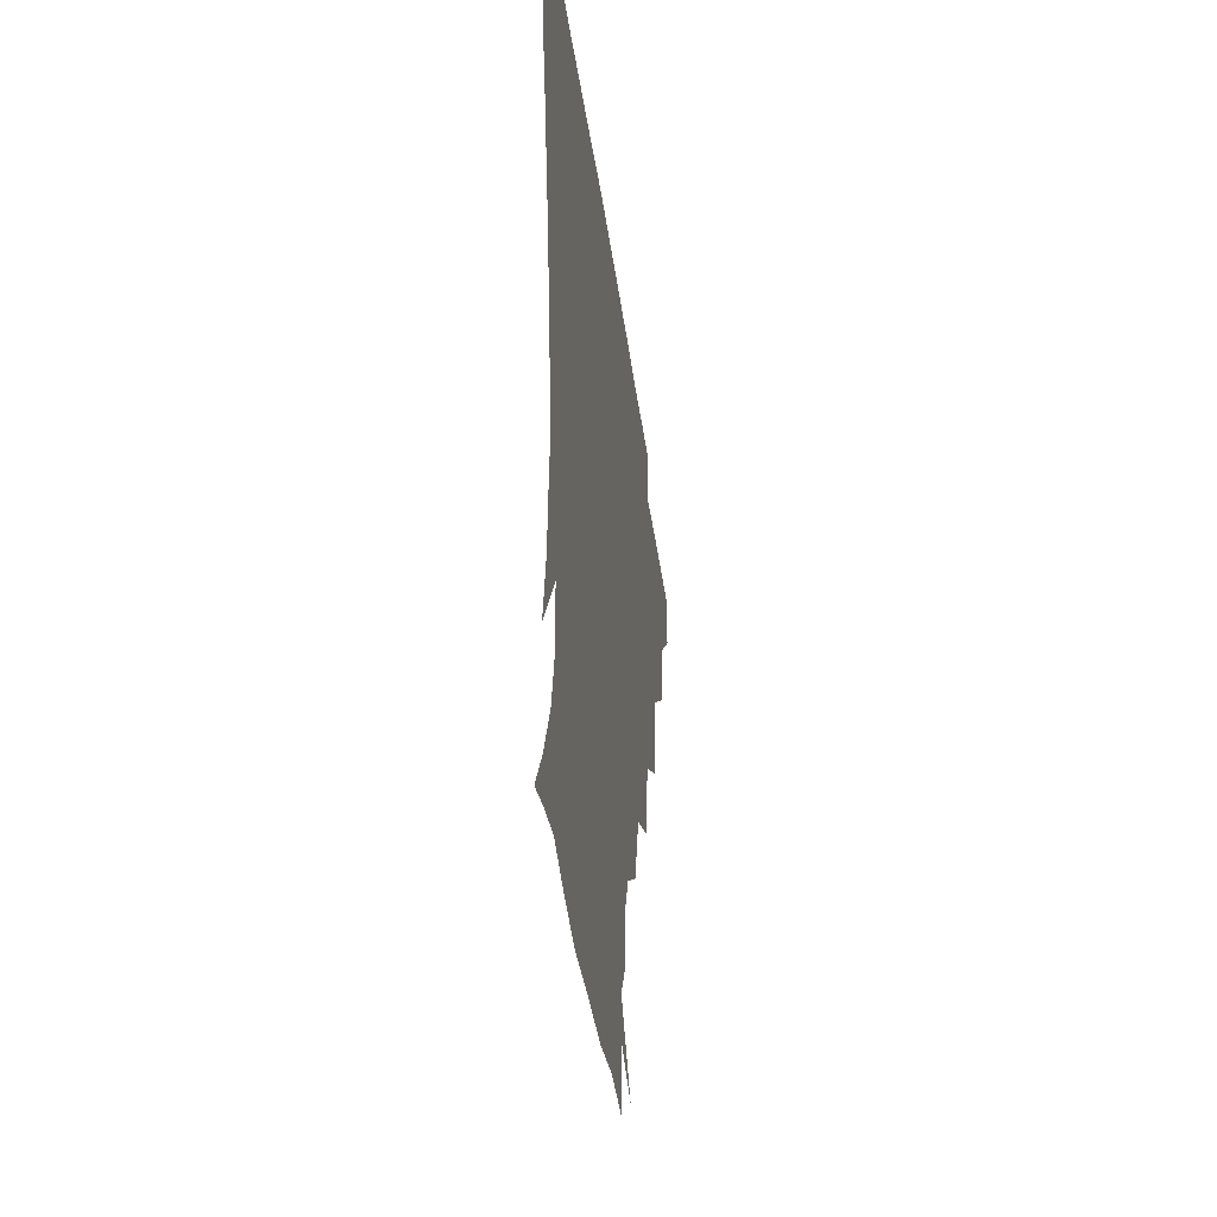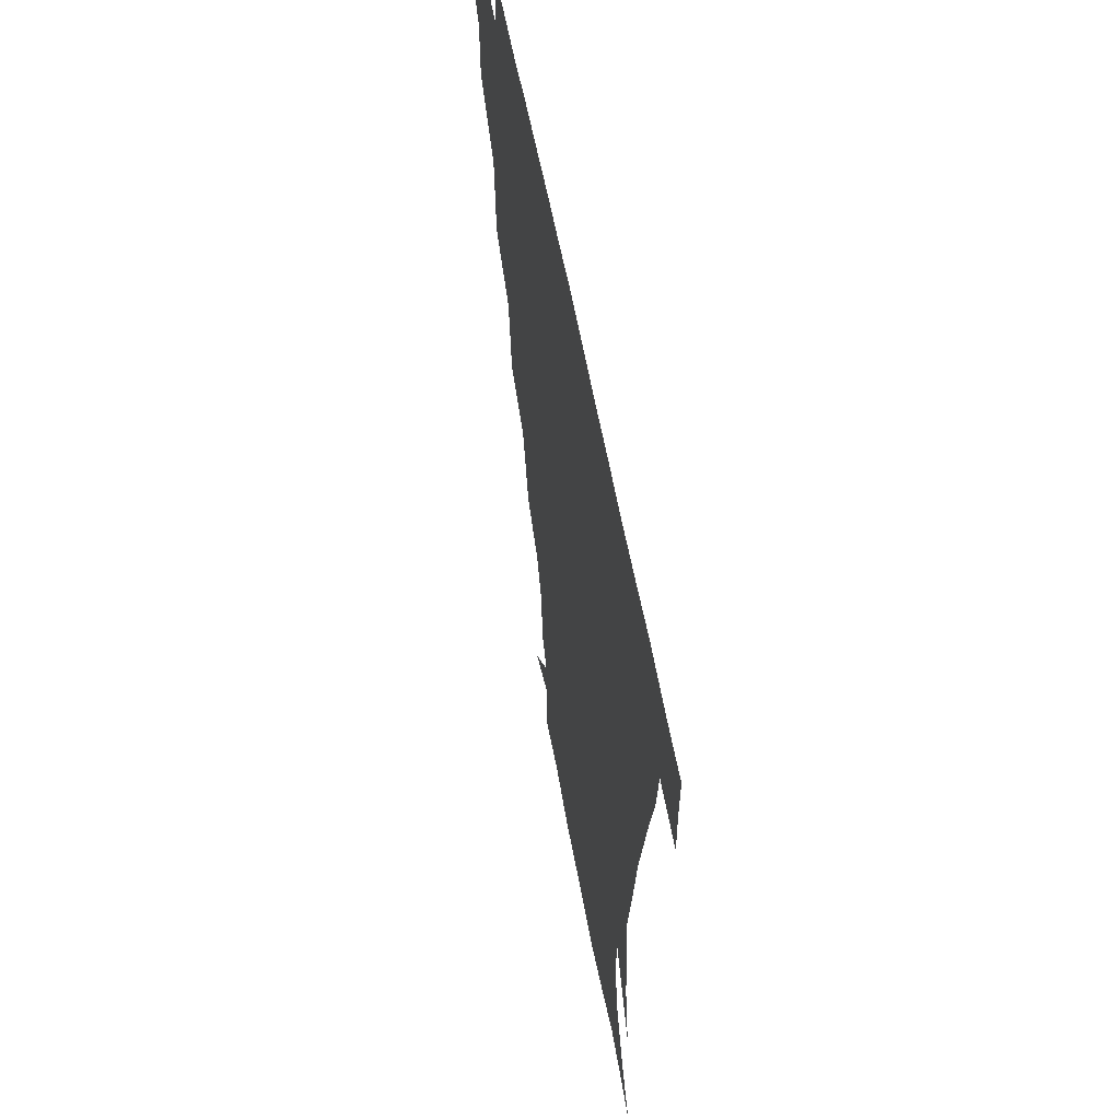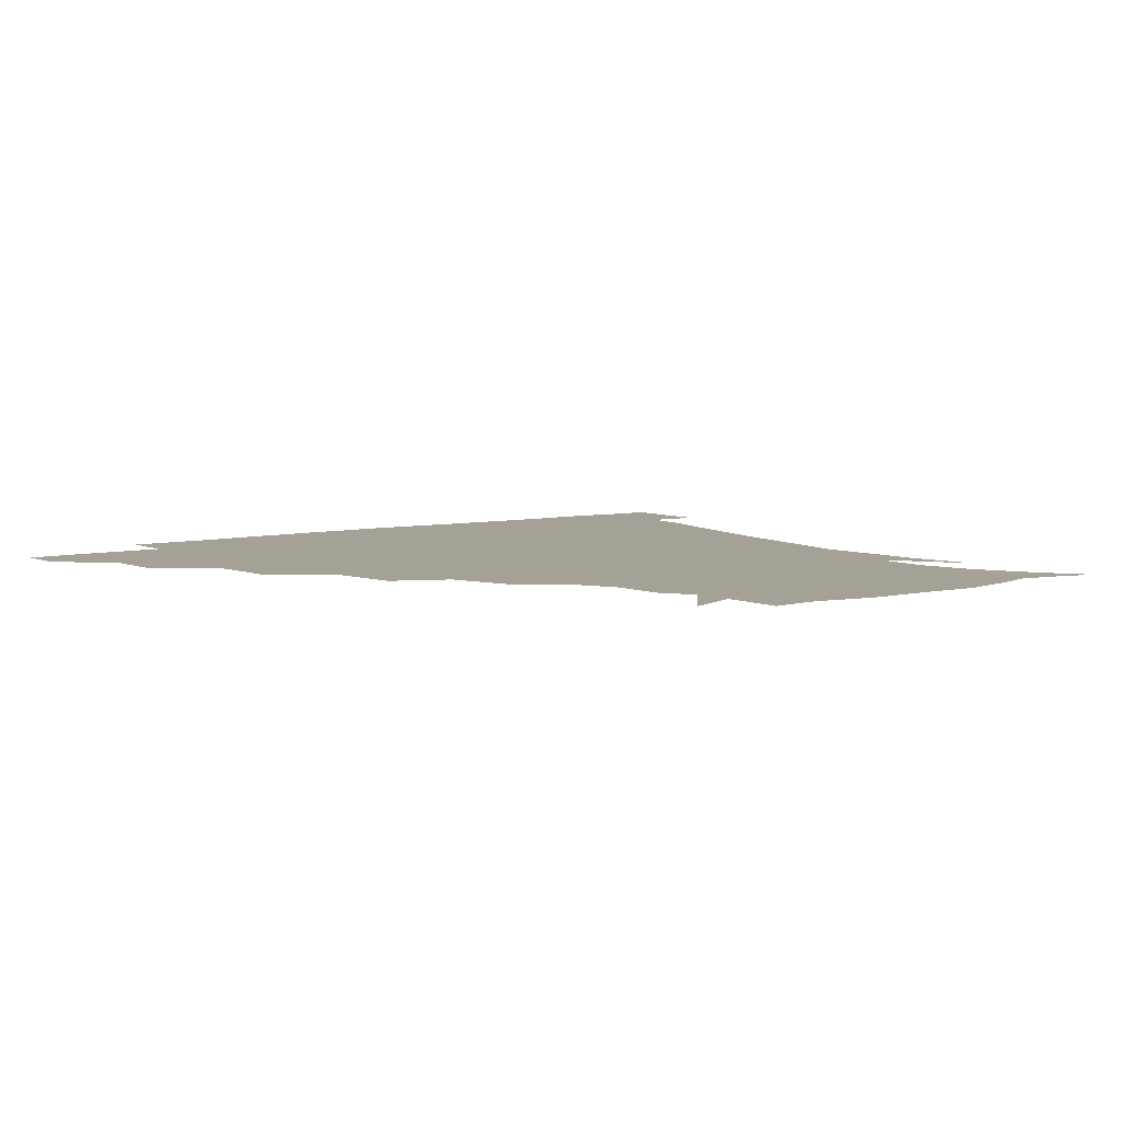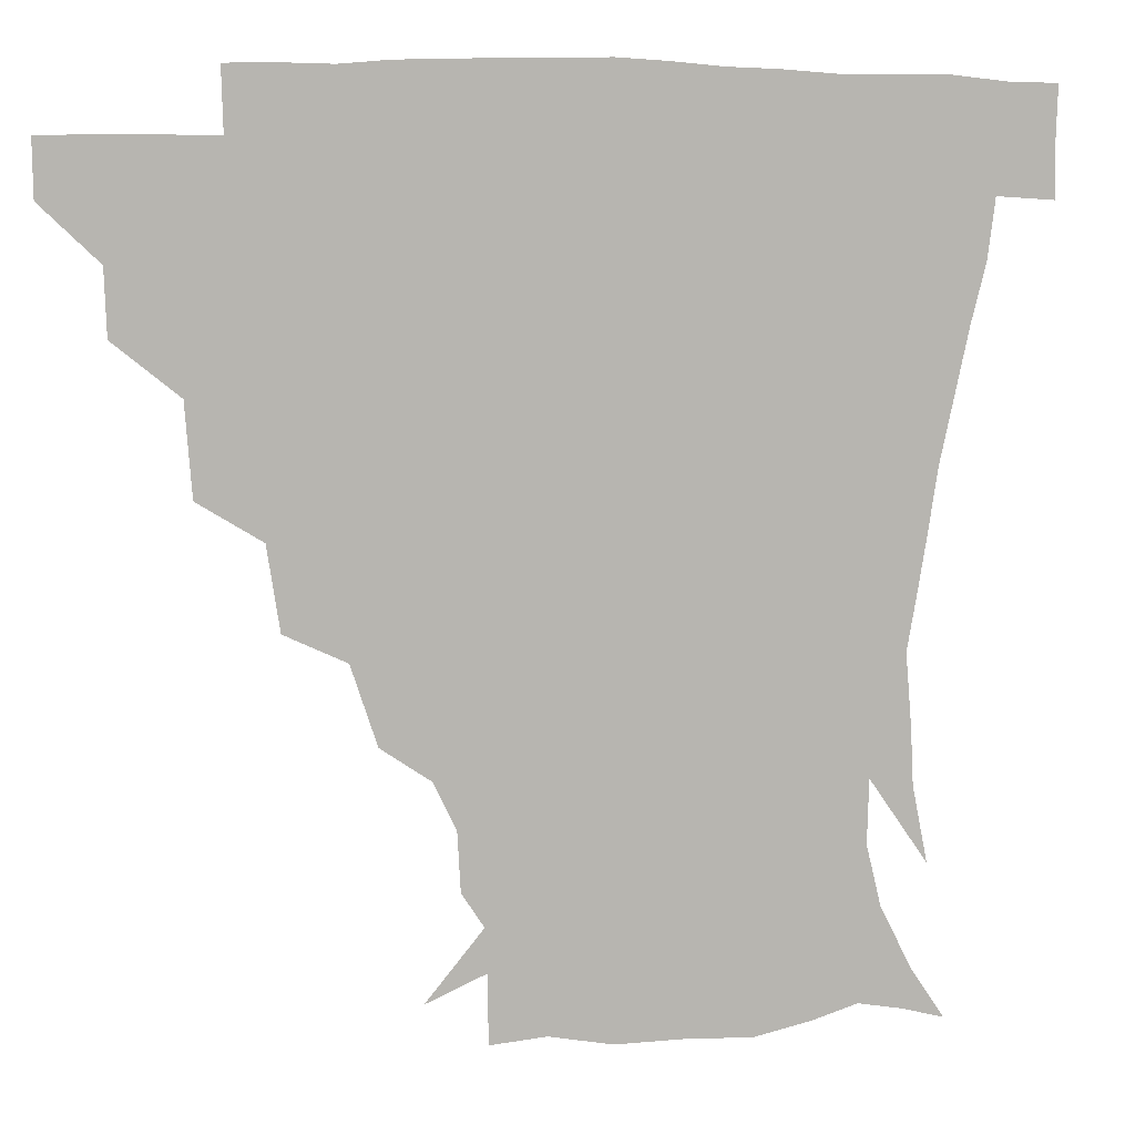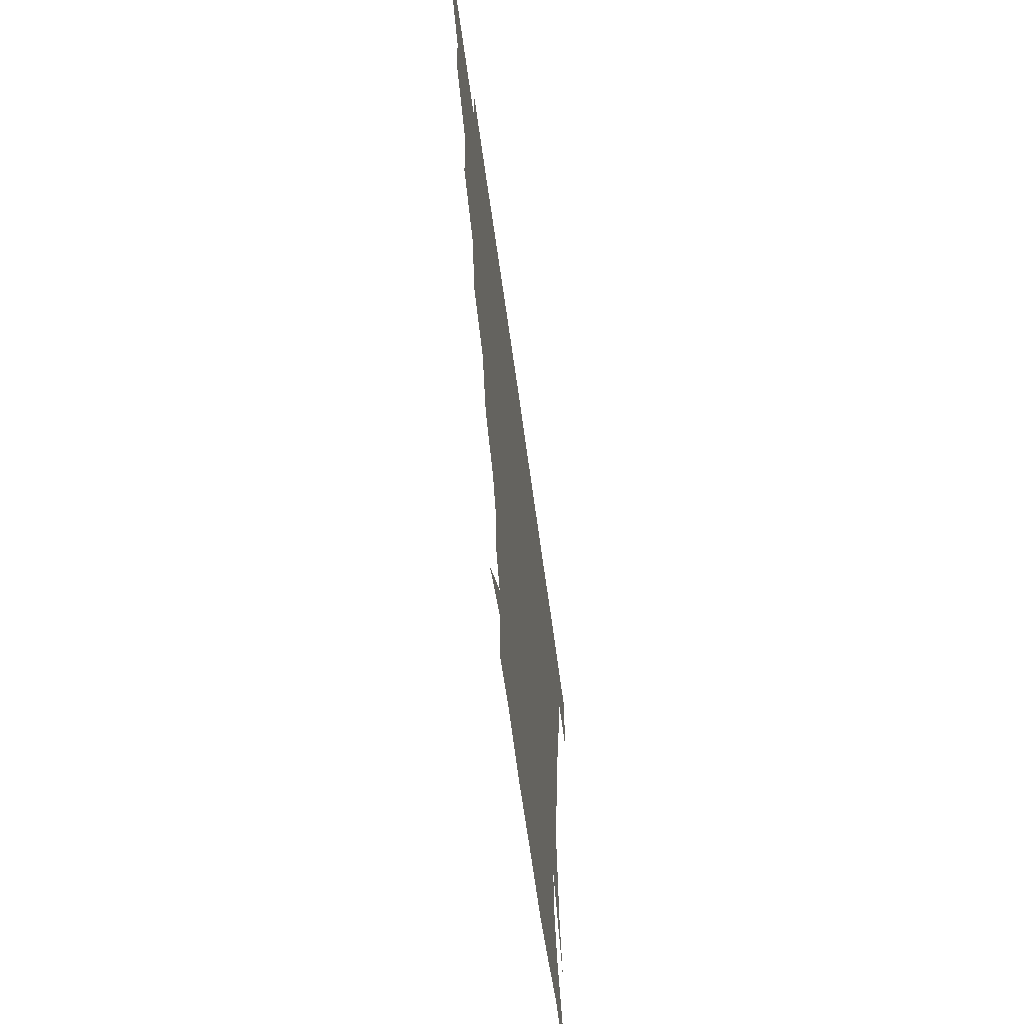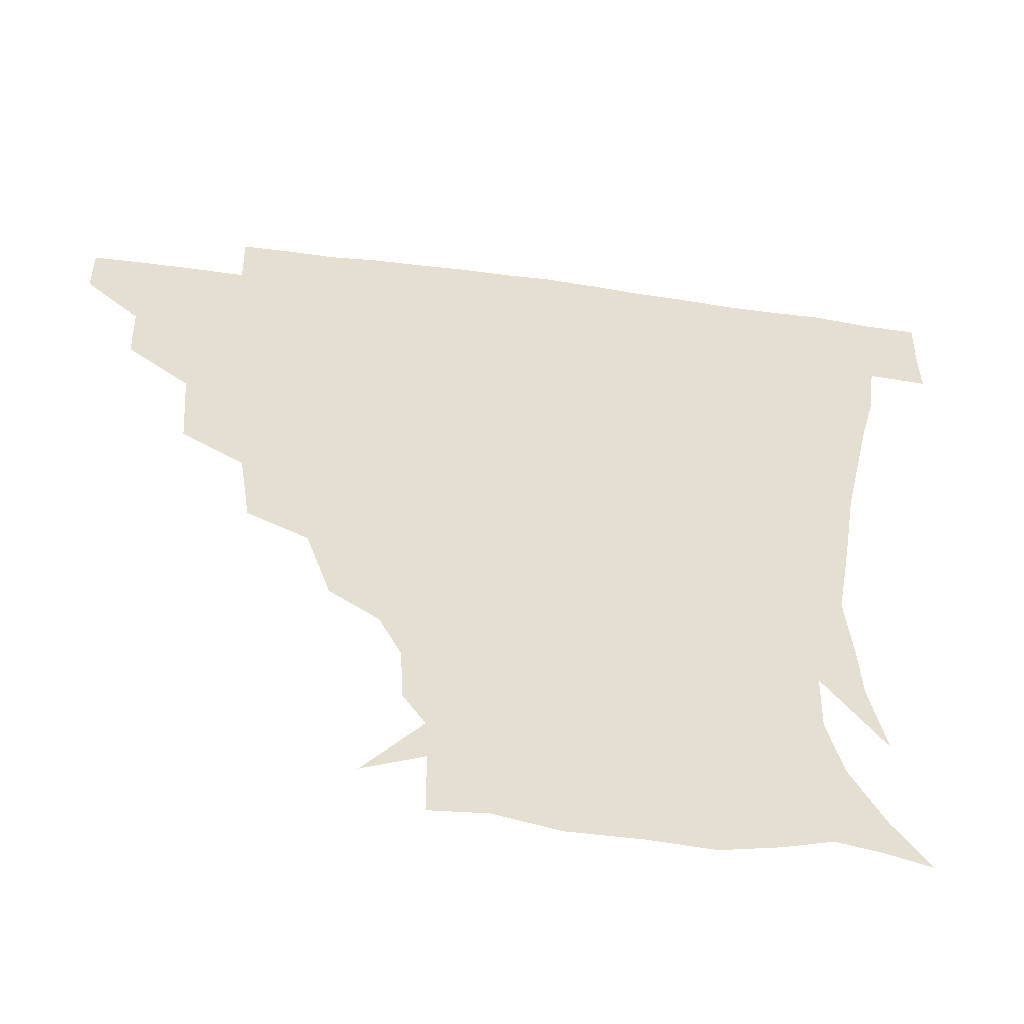
<metadata>
{"format":"obj","ext":"obj","renderer":"f3d","projection":"perspective","resolution":1024,"background":"white","views":[{"elev":-39.2,"azim":97.5,"up":"+Y"},{"elev":57.6,"azim":79.6,"up":"+Y"},{"elev":6.2,"azim":-36.7,"up":"+Z"},{"elev":8.4,"azim":-14.0,"up":"+Y"},{"elev":-65.3,"azim":-82.1,"up":"+Y"},{"elev":-53.3,"azim":-8.0,"up":"+Y"}]}
</metadata>
<code>
v 451.3 344.9 0
v 451 360.7 0
v 468.3 310.6 0
v 467.7 329.1 0
v 467.4 345.3 0
v 466.6 361.1 0
v 488.7 269.7 0
v 486.8 295.5 0
v 484.7 314.4 0
v 483.6 330.5 0
v 482.8 345.7 0
v 482.7 361.1 0
v 510.4 234.8 0
v 506.8 258.4 0
v 502.6 278.5 0
v 501.2 300.9 0
v 499.8 316.7 0
v 498.7 331.2 0
v 498.3 345.9 0
v 498.1 360.8 0
v 497.6 378.6 0
v 535.4 203.8 0
v 528 226.3 0
v 521.9 244.1 0
v 519.9 269.8 0
v 517 285.7 0
v 515.4 301.8 0
v 514.3 317.4 0
v 513.5 331.8 0
v 513 345.9 0
v 512.4 360.6 0
v 511.6 378.8 0
v 557 163.6 0
v 556.1 180.6 0
v 549.6 194 0
v 542.7 216.4 0
v 538 236.8 0
v 535.3 257.5 0
v 533.2 275 0
v 531.7 289.8 0
v 530 303.3 0
v 528.9 317.5 0
v 528.1 331.6 0
v 527.9 346.2 0
v 527.1 361.9 0
v 526.4 378.5 0
v 546.9 134 0
v 563.4 153.8 0
v 564.9 171.6 0
v 562.1 188.9 0
v 557 206.7 0
v 552.8 222.2 0
v 549.5 243.5 0
v 548.3 261.2 0
v 546.5 276.7 0
v 545.5 290.2 0
v 545.1 304.9 0
v 544.2 318.3 0
v 543.2 332 0
v 543.1 346.2 0
v 542.1 361.8 0
v 541 379.8 0
v 564.1 141.2 0
v 572.9 157.9 0
v 573.5 181 0
v 571 195.6 0
v 566.7 212.4 0
v 564.7 229.5 0
v 562 246.7 0
v 561.5 265.2 0
v 559.8 276.4 0
v 559.8 291.4 0
v 559.5 305.4 0
v 559.1 318.8 0
v 560 332.3 0
v 557.9 346.7 0
v 557.1 361.1 0
v 555.6 380 0
v 564.3 121.4 0
v 579.4 146.1 0
v 583.9 164.5 0
v 583.1 183.9 0
v 580.6 201.4 0
v 578.3 216.9 0
v 576.7 235.5 0
v 575.9 249.5 0
v 574.5 266.1 0
v 574 277.9 0
v 574.3 292.9 0
v 573.6 305.4 0
v 573.2 318 0
v 573.7 332.4 0
v 572.4 346.8 0
v 571.7 360.6 0
v 569.8 380.6 0
v 580.5 122.6 0
v 592.4 146.7 0
v 594.3 167.6 0
v 594.4 185.8 0
v 591.6 202.1 0
v 590.1 218.3 0
v 589 234.5 0
v 588.1 251.9 0
v 587.8 265.6 0
v 588.1 278.5 0
v 588.2 293.5 0
v 587.6 305.2 0
v 587.8 318.7 0
v 588.2 332.5 0
v 586.9 347.2 0
v 585.9 361.9 0
v 584.1 380.4 0
v 598.8 118.9 0
v 605.8 147.8 0
v 605.4 167.9 0
v 605.2 187.9 0
v 602.8 205.2 0
v 602 220.1 0
v 601.8 238 0
v 601.3 251.3 0
v 601.5 264.3 0
v 601.8 279.6 0
v 601.9 293.2 0
v 602.5 306.3 0
v 602.2 319.1 0
v 602.2 332.6 0
v 601.4 347.4 0
v 600.6 362.4 0
v 598.2 380.8 0
v 619.5 118.9 0
v 618.2 149.4 0
v 617.2 169.1 0
v 616.1 189.6 0
v 614.6 205.6 0
v 613.9 221.3 0
v 613.9 237.7 0
v 614.2 250.9 0
v 615.1 266.1 0
v 615.4 280 0
v 616 292.4 0
v 616.7 306.9 0
v 617.1 320 0
v 616.6 333.5 0
v 615.9 347.7 0
v 616.1 361.7 0
v 612.7 380 0
v 638 117.8 0
v 630.4 148.5 0
v 628.5 169.7 0
v 626.7 190.6 0
v 626.5 206.5 0
v 625.9 221.2 0
v 626 236.7 0
v 627.3 249.7 0
v 628.2 264.8 0
v 628.8 278.4 0
v 629.9 292.2 0
v 630.6 306 0
v 631.5 320.2 0
v 632.1 333.3 0
v 631.9 346.8 0
v 632.2 360.1 0
v 628 378.7 0
v 654.8 121.3 0
v 642.9 147.8 0
v 639.2 169.4 0
v 637.5 189 0
v 637.7 205.4 0
v 637.8 219.4 0
v 638.2 233.5 0
v 639.2 248.2 0
v 640.6 264.6 0
v 641.9 277.3 0
v 643.2 293.1 0
v 644.6 306.5 0
v 645.6 320 0
v 646.4 333.2 0
v 647.2 346.6 0
v 646.5 360.5 0
v 643.1 378.1 0
v 668.3 125.2 0
v 656.3 145.2 0
v 650 166.8 0
v 648.3 185.6 0
v 648.7 202.2 0
v 648.9 216.5 0
v 649.7 230.6 0
v 650.8 245.3 0
v 652 262.7 0
v 654.2 277.4 0
v 656.1 290.9 0
v 657.8 306.3 0
v 659.4 319.5 0
v 660.7 333.2 0
v 661.9 346.6 0
v 660.9 360.9 0
v 658.9 377 0
v 681.5 122.7 0
v 670.1 140.4 0
v 661.6 161.2 0
v 659.5 178.3 0
v 659.6 196.1 0
v 659.5 211.4 0
v 660 226.8 0
v 661.2 242.3 0
v 663 258.5 0
v 665.3 274.3 0
v 667.8 291.7 0
v 670.6 304 0
v 672.8 318.8 0
v 674.4 332.3 0
v 676.1 346.5 0
v 675 362.1 0
v 674.1 376.9 0
v 693.4 119.4 0
v 683.7 133.9 0
v 674.4 152.3 0
v 670.1 169.9 0
v 670.6 188.3 0
v 669.5 204.7 0
v 669.6 220.7 0
v 671.1 234.6 0
v 673.1 251.4 0
v 675.5 268.7 0
v 678.2 286.3 0
v 682.3 299.7 0
v 685.5 317.1 0
v 688.1 331.7 0
v 689.5 346.2 0
v 689.6 361.6 0
v 688.5 377.2 0
v 687.6 163.7 0
v 683.2 185.6 0
v 682.4 201.9 0
v 680.6 222.8 0
v 683.2 237.4 0
v 686 254.1 0
v 688.8 272.8 0
v 692.8 290.9 0
v 697.2 311.1 0
v 701.6 328.2 0
v 703.7 345.2 0
v 705.3 360.6 0
v 706.3 375.4 0
v 720.6 344.1 0
v 720.4 360.2 0
v 720.9 375.1 0
f 4 5 1
f 1 5 2
f 5 6 2
f 8 9 3
f 3 9 4
f 9 10 4
f 4 10 5
f 10 11 5
f 5 11 6
f 11 12 6
f 14 15 7
f 7 15 8
f 15 16 8
f 8 16 9
f 16 17 9
f 9 17 10
f 17 18 10
f 10 18 11
f 18 19 11
f 11 19 12
f 19 20 12
f 23 24 13
f 13 24 14
f 24 25 14
f 14 25 15
f 25 26 15
f 15 26 16
f 26 27 16
f 16 27 17
f 27 28 17
f 17 28 18
f 28 29 18
f 18 29 19
f 29 30 19
f 19 30 20
f 30 31 20
f 20 31 21
f 31 32 21
f 35 36 22
f 22 36 23
f 36 37 23
f 23 37 24
f 37 38 24
f 24 38 25
f 38 39 25
f 25 39 26
f 39 40 26
f 26 40 27
f 40 41 27
f 27 41 28
f 41 42 28
f 28 42 29
f 42 43 29
f 29 43 30
f 43 44 30
f 30 44 31
f 44 45 31
f 31 45 32
f 45 46 32
f 48 49 33
f 33 49 34
f 49 50 34
f 34 50 35
f 50 51 35
f 35 51 36
f 51 52 36
f 36 52 37
f 52 53 37
f 37 53 38
f 53 54 38
f 38 54 39
f 54 55 39
f 39 55 40
f 55 56 40
f 40 56 41
f 56 57 41
f 41 57 42
f 57 58 42
f 42 58 43
f 58 59 43
f 43 59 44
f 59 60 44
f 44 60 45
f 60 61 45
f 45 61 46
f 61 62 46
f 47 63 48
f 63 64 48
f 48 64 49
f 64 65 49
f 49 65 50
f 65 66 50
f 50 66 51
f 66 67 51
f 51 67 52
f 67 68 52
f 52 68 53
f 68 69 53
f 53 69 54
f 69 70 54
f 54 70 55
f 70 71 55
f 55 71 56
f 71 72 56
f 56 72 57
f 72 73 57
f 57 73 58
f 73 74 58
f 58 74 59
f 74 75 59
f 59 75 60
f 75 76 60
f 60 76 61
f 76 77 61
f 61 77 62
f 77 78 62
f 79 80 63
f 63 80 64
f 80 81 64
f 64 81 65
f 81 82 65
f 65 82 66
f 82 83 66
f 66 83 67
f 83 84 67
f 67 84 68
f 84 85 68
f 68 85 69
f 85 86 69
f 69 86 70
f 86 87 70
f 70 87 71
f 87 88 71
f 71 88 72
f 88 89 72
f 72 89 73
f 89 90 73
f 73 90 74
f 90 91 74
f 74 91 75
f 91 92 75
f 75 92 76
f 92 93 76
f 76 93 77
f 93 94 77
f 77 94 78
f 94 95 78
f 79 96 80
f 96 97 80
f 80 97 81
f 97 98 81
f 81 98 82
f 98 99 82
f 82 99 83
f 99 100 83
f 83 100 84
f 100 101 84
f 84 101 85
f 101 102 85
f 85 102 86
f 102 103 86
f 86 103 87
f 103 104 87
f 87 104 88
f 104 105 88
f 88 105 89
f 105 106 89
f 89 106 90
f 106 107 90
f 90 107 91
f 107 108 91
f 91 108 92
f 108 109 92
f 92 109 93
f 109 110 93
f 93 110 94
f 110 111 94
f 94 111 95
f 111 112 95
f 96 113 97
f 113 114 97
f 97 114 98
f 114 115 98
f 98 115 99
f 115 116 99
f 99 116 100
f 116 117 100
f 100 117 101
f 117 118 101
f 101 118 102
f 118 119 102
f 102 119 103
f 119 120 103
f 103 120 104
f 120 121 104
f 104 121 105
f 121 122 105
f 105 122 106
f 122 123 106
f 106 123 107
f 123 124 107
f 107 124 108
f 124 125 108
f 108 125 109
f 125 126 109
f 109 126 110
f 126 127 110
f 110 127 111
f 127 128 111
f 111 128 112
f 128 129 112
f 113 130 114
f 130 131 114
f 114 131 115
f 131 132 115
f 115 132 116
f 132 133 116
f 116 133 117
f 133 134 117
f 117 134 118
f 134 135 118
f 118 135 119
f 135 136 119
f 119 136 120
f 136 137 120
f 120 137 121
f 137 138 121
f 121 138 122
f 138 139 122
f 122 139 123
f 139 140 123
f 123 140 124
f 140 141 124
f 124 141 125
f 141 142 125
f 125 142 126
f 142 143 126
f 126 143 127
f 143 144 127
f 127 144 128
f 144 145 128
f 128 145 129
f 145 146 129
f 130 147 131
f 147 148 131
f 131 148 132
f 148 149 132
f 132 149 133
f 149 150 133
f 133 150 134
f 150 151 134
f 134 151 135
f 151 152 135
f 135 152 136
f 152 153 136
f 136 153 137
f 153 154 137
f 137 154 138
f 154 155 138
f 138 155 139
f 155 156 139
f 139 156 140
f 156 157 140
f 140 157 141
f 157 158 141
f 141 158 142
f 158 159 142
f 142 159 143
f 159 160 143
f 143 160 144
f 160 161 144
f 144 161 145
f 161 162 145
f 145 162 146
f 162 163 146
f 147 164 148
f 164 165 148
f 148 165 149
f 165 166 149
f 149 166 150
f 166 167 150
f 150 167 151
f 167 168 151
f 151 168 152
f 168 169 152
f 152 169 153
f 169 170 153
f 153 170 154
f 170 171 154
f 154 171 155
f 171 172 155
f 155 172 156
f 172 173 156
f 156 173 157
f 173 174 157
f 157 174 158
f 174 175 158
f 158 175 159
f 175 176 159
f 159 176 160
f 176 177 160
f 160 177 161
f 177 178 161
f 161 178 162
f 178 179 162
f 162 179 163
f 179 180 163
f 164 181 165
f 181 182 165
f 165 182 166
f 182 183 166
f 166 183 167
f 183 184 167
f 167 184 168
f 184 185 168
f 168 185 169
f 185 186 169
f 169 186 170
f 186 187 170
f 170 187 171
f 187 188 171
f 171 188 172
f 188 189 172
f 172 189 173
f 189 190 173
f 173 190 174
f 190 191 174
f 174 191 175
f 191 192 175
f 175 192 176
f 192 193 176
f 176 193 177
f 193 194 177
f 177 194 178
f 194 195 178
f 178 195 179
f 195 196 179
f 179 196 180
f 196 197 180
f 181 198 182
f 198 199 182
f 182 199 183
f 199 200 183
f 183 200 184
f 200 201 184
f 184 201 185
f 201 202 185
f 185 202 186
f 202 203 186
f 186 203 187
f 203 204 187
f 187 204 188
f 204 205 188
f 188 205 189
f 205 206 189
f 189 206 190
f 206 207 190
f 190 207 191
f 207 208 191
f 191 208 192
f 208 209 192
f 192 209 193
f 209 210 193
f 193 210 194
f 210 211 194
f 194 211 195
f 211 212 195
f 195 212 196
f 212 213 196
f 196 213 197
f 213 214 197
f 198 215 199
f 215 216 199
f 199 216 200
f 216 217 200
f 200 217 201
f 217 218 201
f 201 218 202
f 218 219 202
f 202 219 203
f 219 220 203
f 203 220 204
f 220 221 204
f 204 221 205
f 221 222 205
f 205 222 206
f 222 223 206
f 206 223 207
f 223 224 207
f 207 224 208
f 224 225 208
f 208 225 209
f 225 226 209
f 209 226 210
f 226 227 210
f 210 227 211
f 227 228 211
f 211 228 212
f 228 229 212
f 212 229 213
f 229 230 213
f 213 230 214
f 230 231 214
f 219 232 220
f 232 233 220
f 220 233 221
f 233 234 221
f 221 234 222
f 234 235 222
f 222 235 223
f 235 236 223
f 223 236 224
f 236 237 224
f 224 237 225
f 237 238 225
f 225 238 226
f 238 239 226
f 226 239 227
f 239 240 227
f 227 240 228
f 240 241 228
f 228 241 229
f 241 242 229
f 229 242 230
f 242 243 230
f 230 243 231
f 243 244 231
f 242 245 243
f 245 246 243
f 243 246 244
f 246 247 244

</code>
